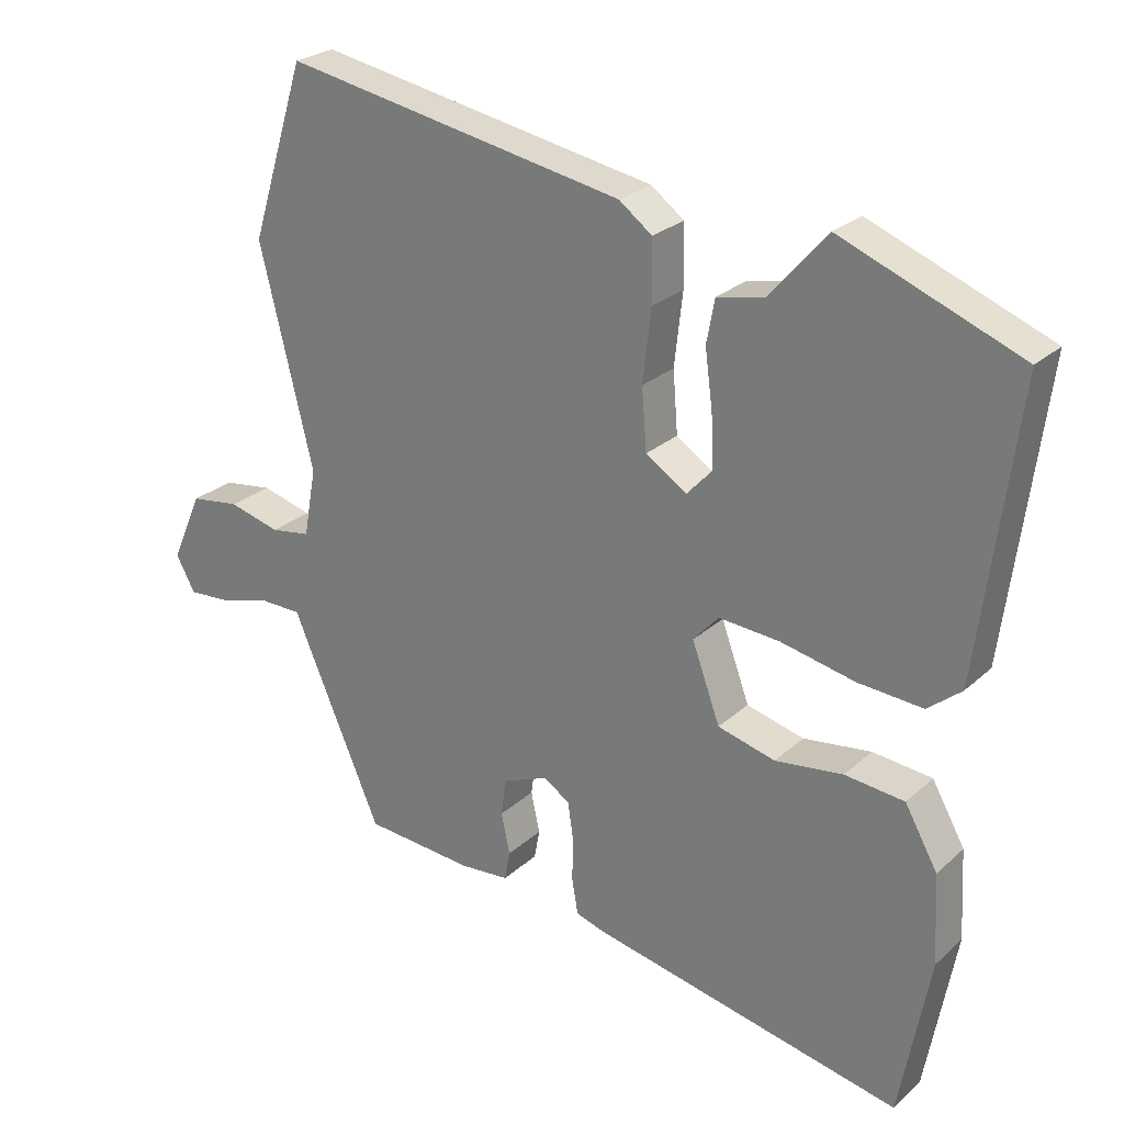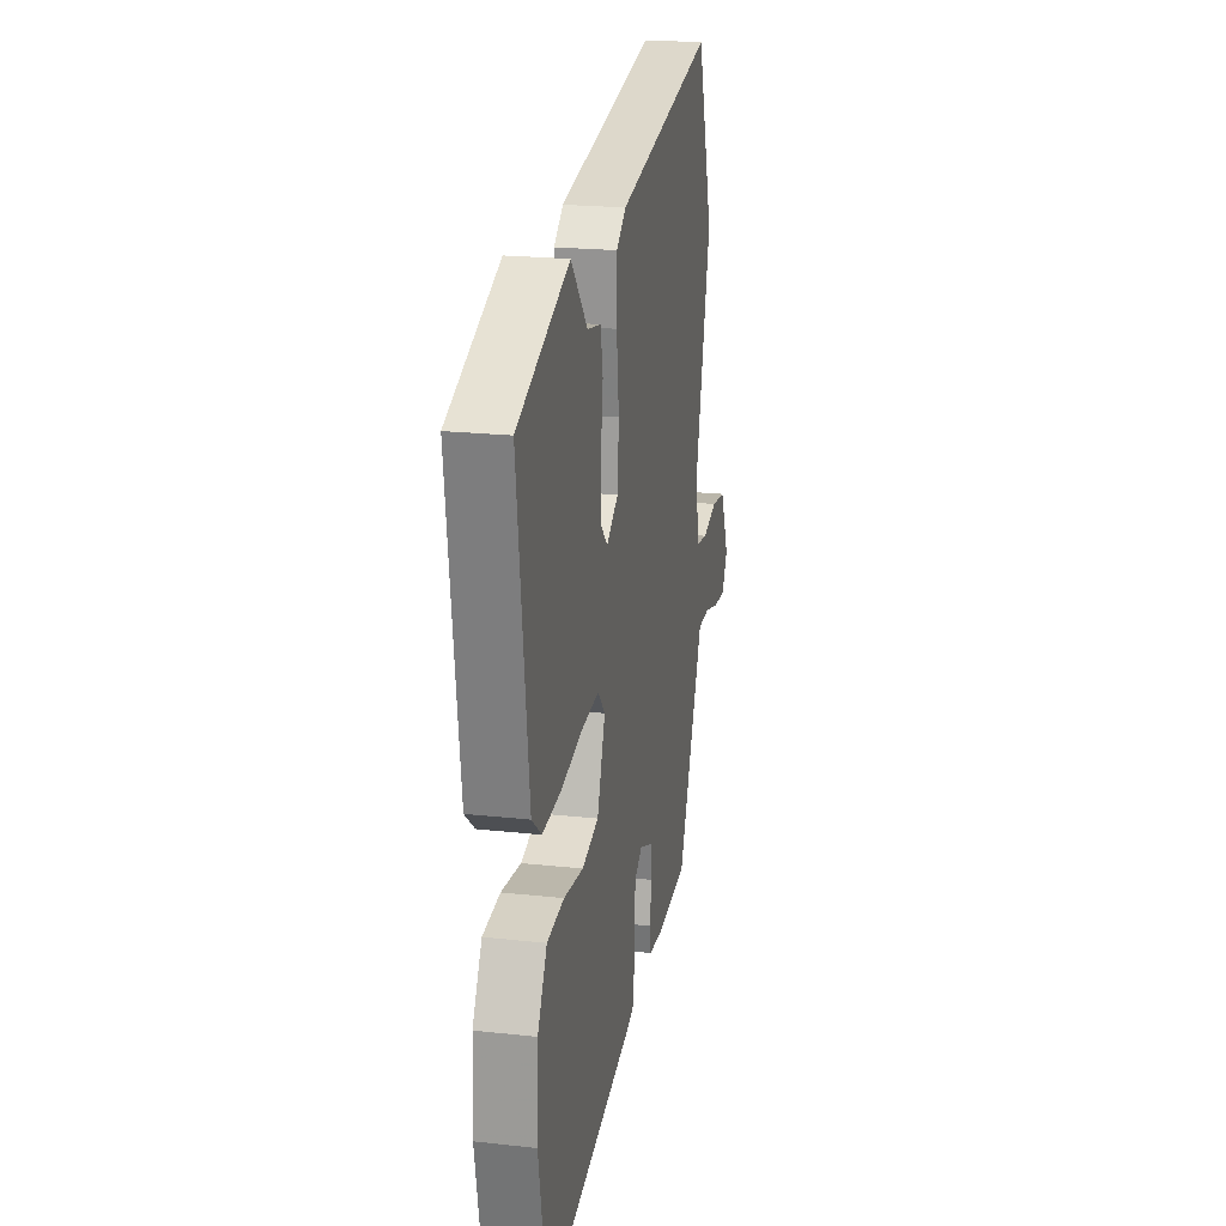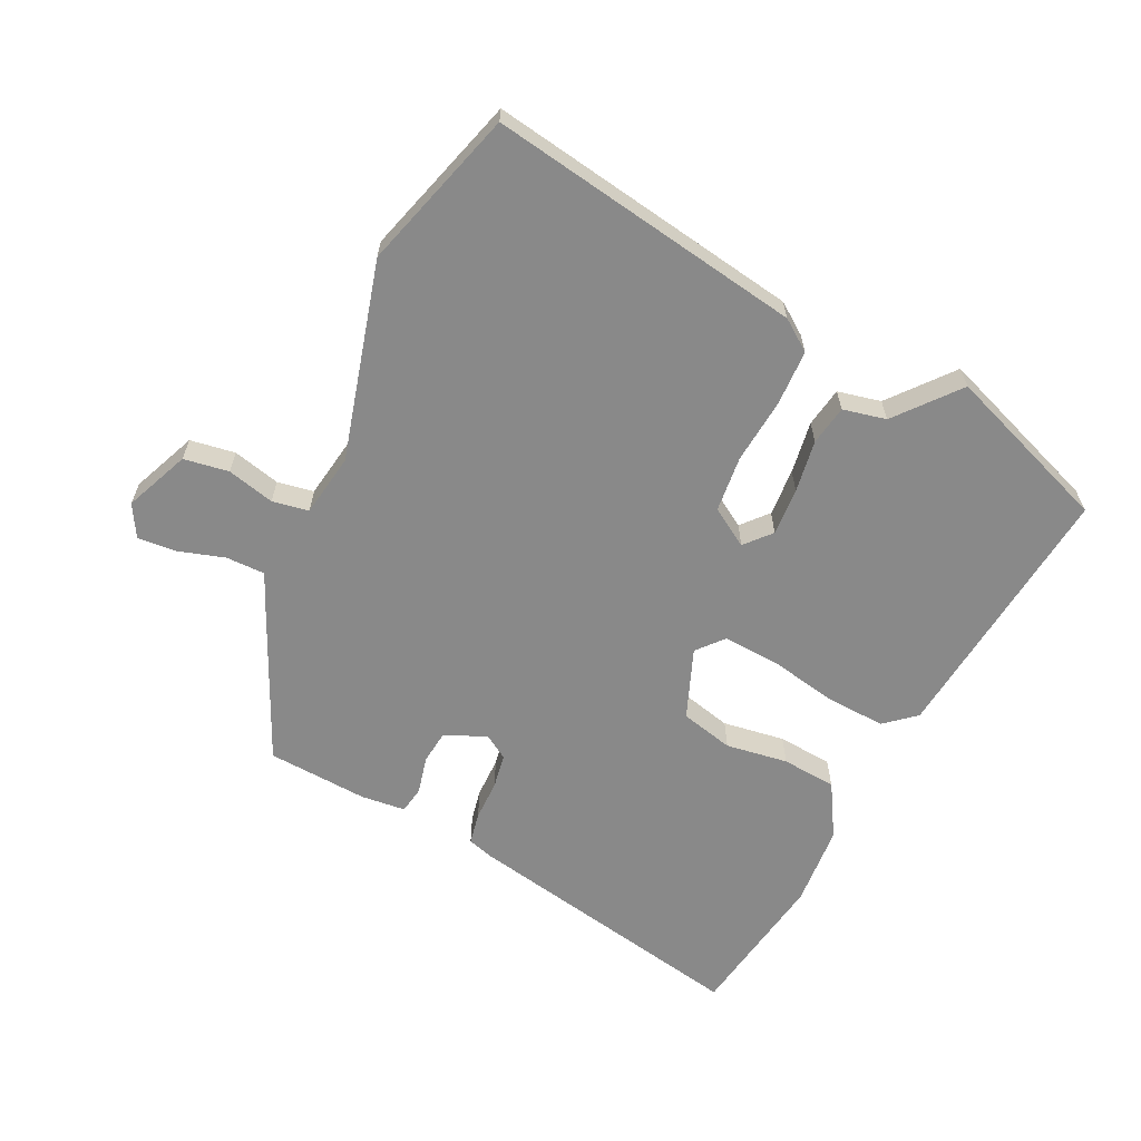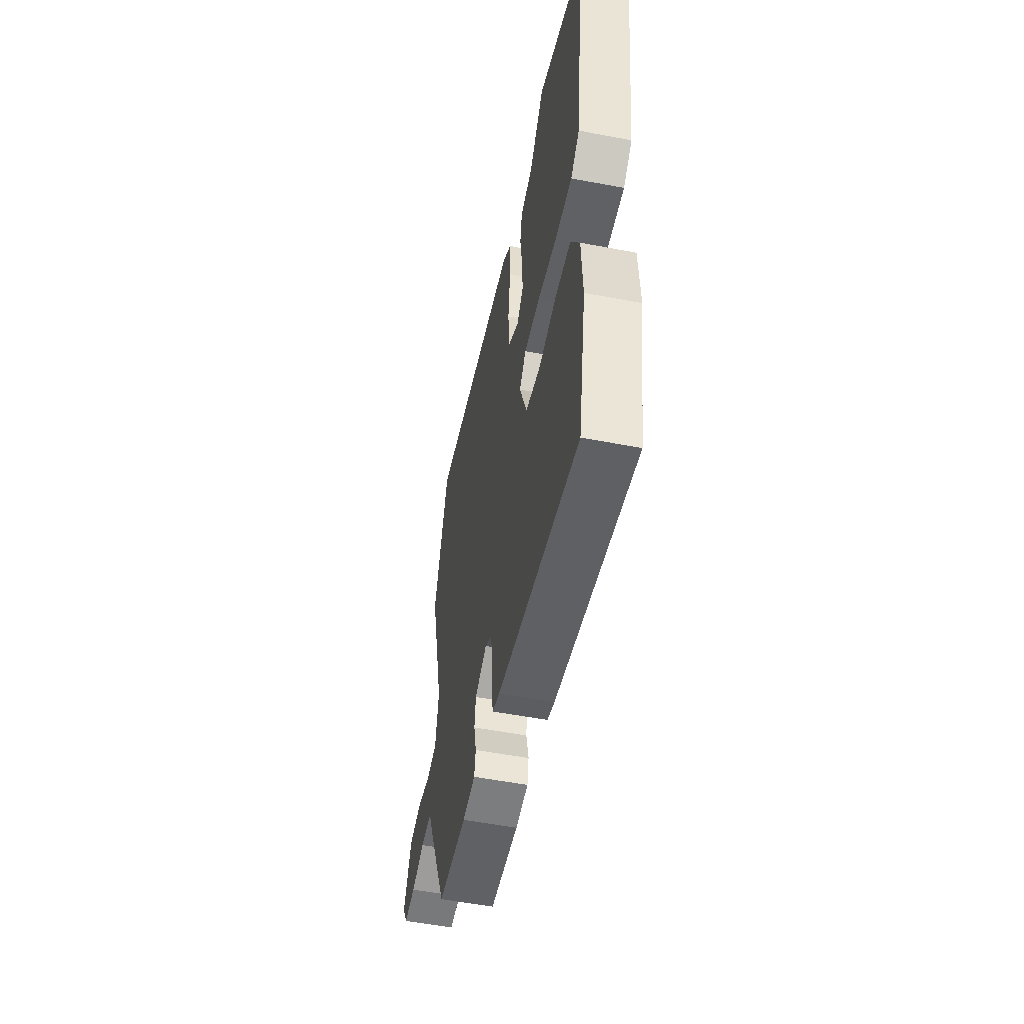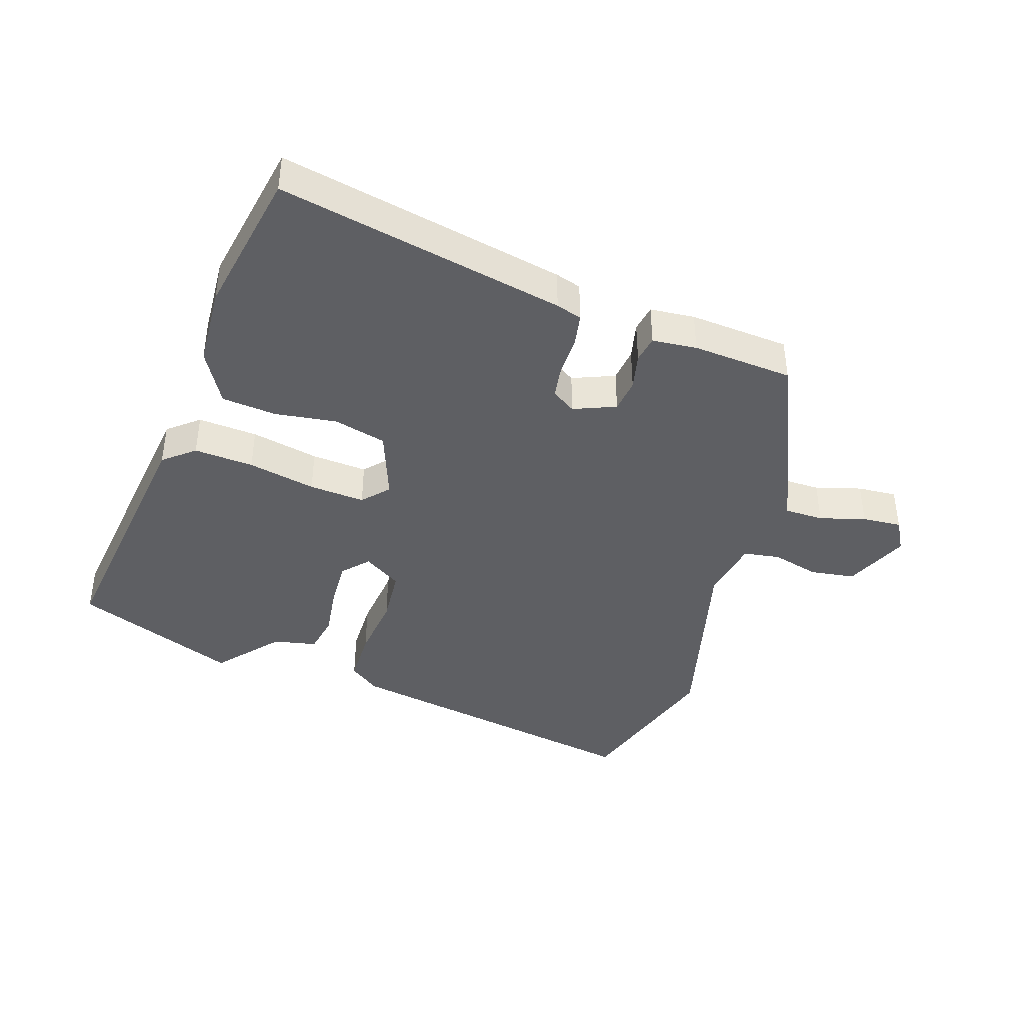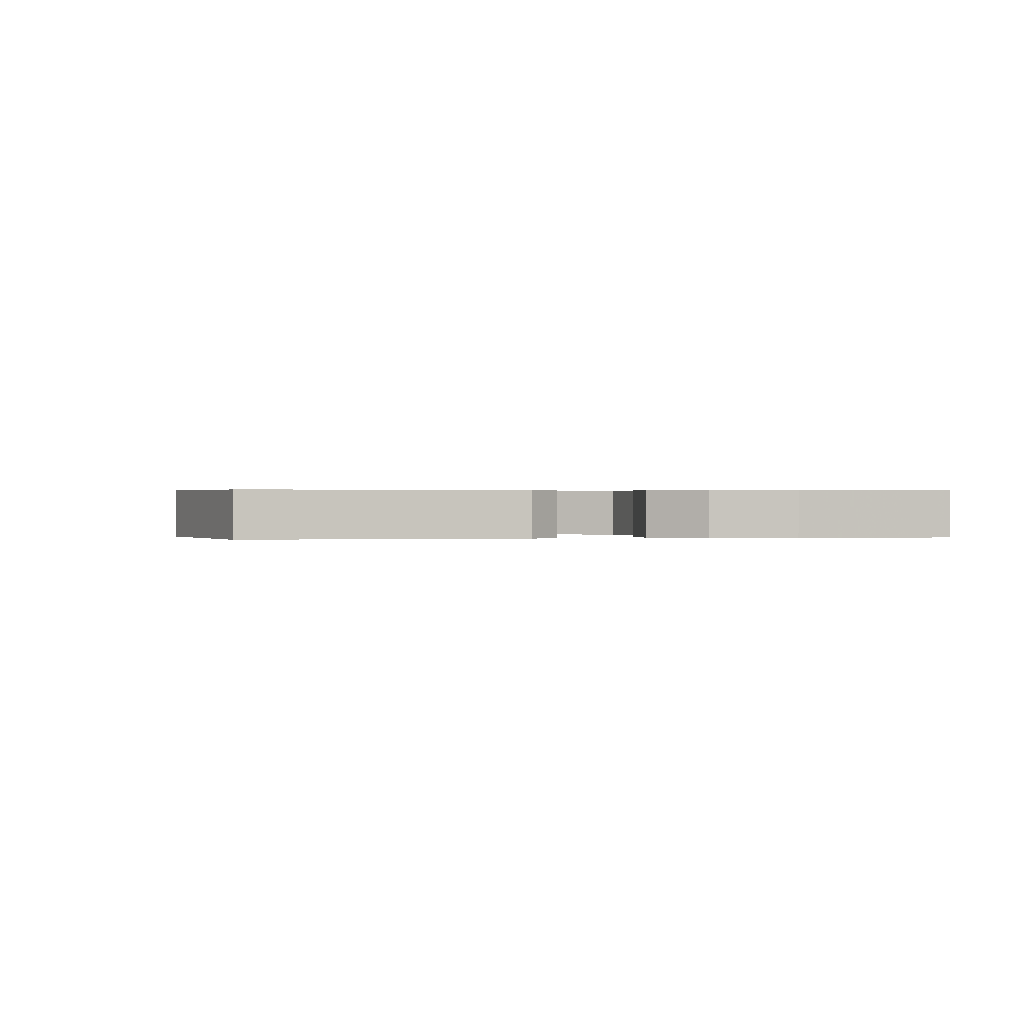
<metadata>
{"format":"obj","ext":"obj","renderer":"f3d","projection":"perspective","resolution":1024,"background":"white","views":[{"elev":25.4,"azim":35.4,"up":"+Z"},{"elev":21.4,"azim":101.1,"up":"+Z"},{"elev":-63.1,"azim":-24.6,"up":"+Y"},{"elev":-54.1,"azim":78.5,"up":"+Z"},{"elev":-40.9,"azim":162.3,"up":"+Y"},{"elev":0.3,"azim":86.1,"up":"+Y"}]}
</metadata>
<code>
v -0.535 0.07 0.388
v -0.455 0.07 0.642
v 0.043 0.07 0.55
v 0.091 0.07 0.514
v 0.092 0.07 0.426
v 0.08 0.07 0.321
v 0.087 0.07 0.232
v 0.147 0.07 0.193
v 0.184 0.07 0.233
v 0.181 0.07 0.309
v 0.17 0.07 0.393
v 0.182 0.07 0.456
v 0.251 0.07 0.47
v 0.334 0.07 0.566
v 0.595 0.07 0.463
v 0.54 0.07 0.041
v 0.491 0.07 0.001
v 0.396 0.07 0.008
v 0.288 0.07 0.031
v 0.199 0.07 0.038
v 0.162 0.07 -0.003
v 0.203 0.07 -0.115
v 0.287 0.07 -0.137
v 0.386 0.07 -0.124
v 0.473 0.07 -0.133
v 0.521 0.07 -0.218
v 0.528 0.07 -0.348
v 0.484 0.07 -0.585
v 0.027 0.07 -0.489
v -0.014 0.07 -0.476
v -0.023 0.07 -0.425
v -0.022 0.07 -0.361
v -0.03 0.07 -0.306
v -0.068 0.07 -0.281
v -0.135 0.07 -0.308
v -0.142 0.07 -0.362
v -0.129 0.07 -0.421
v -0.137 0.07 -0.464
v -0.208 0.07 -0.47
v -0.368 0.07 -0.457
v -0.473 0.07 -0.217
v -0.499 0.07 -0.156
v -0.561 0.07 -0.155
v -0.634 0.07 -0.176
v -0.697 0.07 -0.18
v -0.725 0.07 -0.129
v -0.68 0.07 -0.027
v -0.608 0.07 -0.017
v -0.533 0.07 -0.037
v -0.475 0.07 -0.028
v -0.457 0.07 0.072
v -0.535 0 0.388
v -0.455 0 0.642
v 0.043 0 0.55
v 0.091 0 0.514
v 0.092 0 0.426
v 0.08 0 0.321
v 0.087 0 0.232
v 0.147 0 0.193
v 0.184 0 0.233
v 0.181 0 0.309
v 0.17 0 0.393
v 0.182 0 0.456
v 0.251 0 0.47
v 0.334 0 0.566
v 0.595 0 0.463
v 0.54 0 0.041
v 0.491 0 0.001
v 0.396 0 0.008
v 0.288 0 0.031
v 0.199 0 0.038
v 0.162 0 -0.003
v 0.203 0 -0.115
v 0.287 0 -0.137
v 0.386 0 -0.124
v 0.473 0 -0.133
v 0.521 0 -0.218
v 0.528 0 -0.348
v 0.484 0 -0.585
v 0.027 0 -0.489
v -0.014 0 -0.476
v -0.023 0 -0.425
v -0.022 0 -0.361
v -0.03 0 -0.306
v -0.068 0 -0.281
v -0.135 0 -0.308
v -0.142 0 -0.362
v -0.129 0 -0.421
v -0.137 0 -0.464
v -0.208 0 -0.47
v -0.368 0 -0.457
v -0.473 0 -0.217
v -0.499 0 -0.156
v -0.561 0 -0.155
v -0.634 0 -0.176
v -0.697 0 -0.18
v -0.725 0 -0.129
v -0.68 0 -0.027
v -0.608 0 -0.017
v -0.533 0 -0.037
v -0.475 0 -0.028
v -0.457 0 0.072
f 47 48 49
f 46 47 49
f 45 46 49
f 44 45 49
f 43 44 49
f 42 43 49 50
f 41 42 50
f 40 41 50
f 39 40 50
f 38 39 50
f 37 38 50
f 36 37 50
f 35 36 50 51
f 30 31 32
f 29 30 32
f 28 29 32
f 27 28 32
f 26 27 32
f 25 26 32
f 24 25 32
f 23 24 32
f 22 23 32 33
f 21 22 33 34
f 17 18 19
f 16 17 19
f 15 16 19
f 14 15 19
f 13 14 19
f 12 13 19
f 11 12 19
f 10 11 19
f 9 10 19 20
f 8 9 20 21
f 4 5 6
f 3 4 6
f 2 3 6
f 1 2 6
f 51 1 6
f 35 51 6
f 34 35 6
f 7 8 21 34
f 6 7 34
f 100 99 98
f 100 98 97
f 100 97 96
f 100 96 95
f 100 95 94
f 101 100 94 93
f 101 93 92
f 101 92 91
f 101 91 90
f 101 90 89
f 101 89 88
f 101 88 87
f 102 101 87 86
f 83 82 81
f 83 81 80
f 83 80 79
f 83 79 78
f 83 78 77
f 83 77 76
f 83 76 75
f 83 75 74
f 84 83 74 73
f 85 84 73 72
f 70 69 68
f 70 68 67
f 70 67 66
f 70 66 65
f 70 65 64
f 70 64 63
f 70 63 62
f 70 62 61
f 71 70 61 60
f 72 71 60 59
f 57 56 55
f 57 55 54
f 57 54 53
f 57 53 52
f 57 52 102
f 57 102 86
f 57 86 85
f 85 72 59 58
f 85 58 57
f 1 52 53 2
f 2 53 54 3
f 3 54 55 4
f 4 55 56 5
f 5 56 57 6
f 6 57 58 7
f 7 58 59 8
f 8 59 60 9
f 9 60 61 10
f 10 61 62 11
f 11 62 63 12
f 12 63 64 13
f 13 64 65 14
f 14 65 66 15
f 15 66 67 16
f 16 67 68 17
f 17 68 69 18
f 18 69 70 19
f 19 70 71 20
f 20 71 72 21
f 21 72 73 22
f 22 73 74 23
f 23 74 75 24
f 24 75 76 25
f 25 76 77 26
f 26 77 78 27
f 27 78 79 28
f 28 79 80 29
f 29 80 81 30
f 30 81 82 31
f 31 82 83 32
f 32 83 84 33
f 33 84 85 34
f 34 85 86 35
f 35 86 87 36
f 36 87 88 37
f 37 88 89 38
f 38 89 90 39
f 39 90 91 40
f 40 91 92 41
f 41 92 93 42
f 42 93 94 43
f 43 94 95 44
f 44 95 96 45
f 45 96 97 46
f 46 97 98 47
f 47 98 99 48
f 48 99 100 49
f 49 100 101 50
f 50 101 102 51
f 51 102 52 1

</code>
